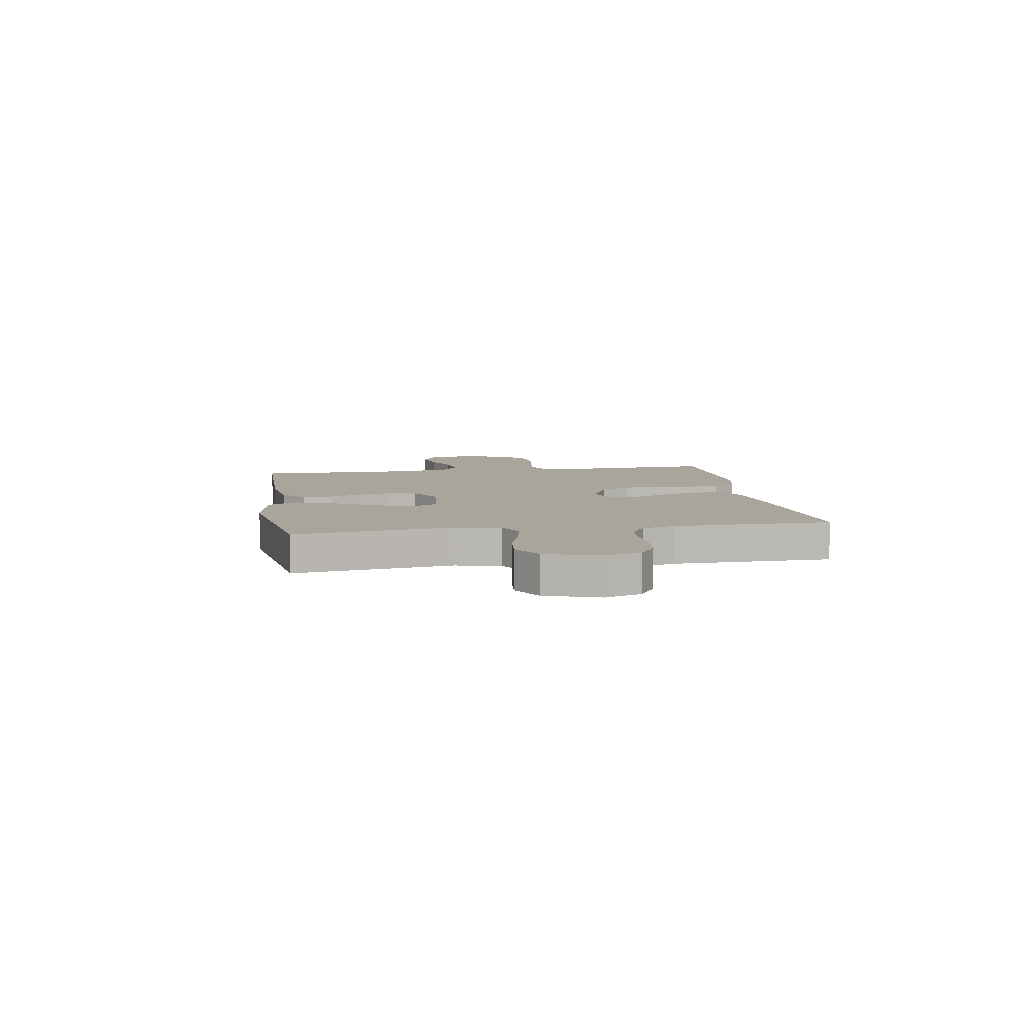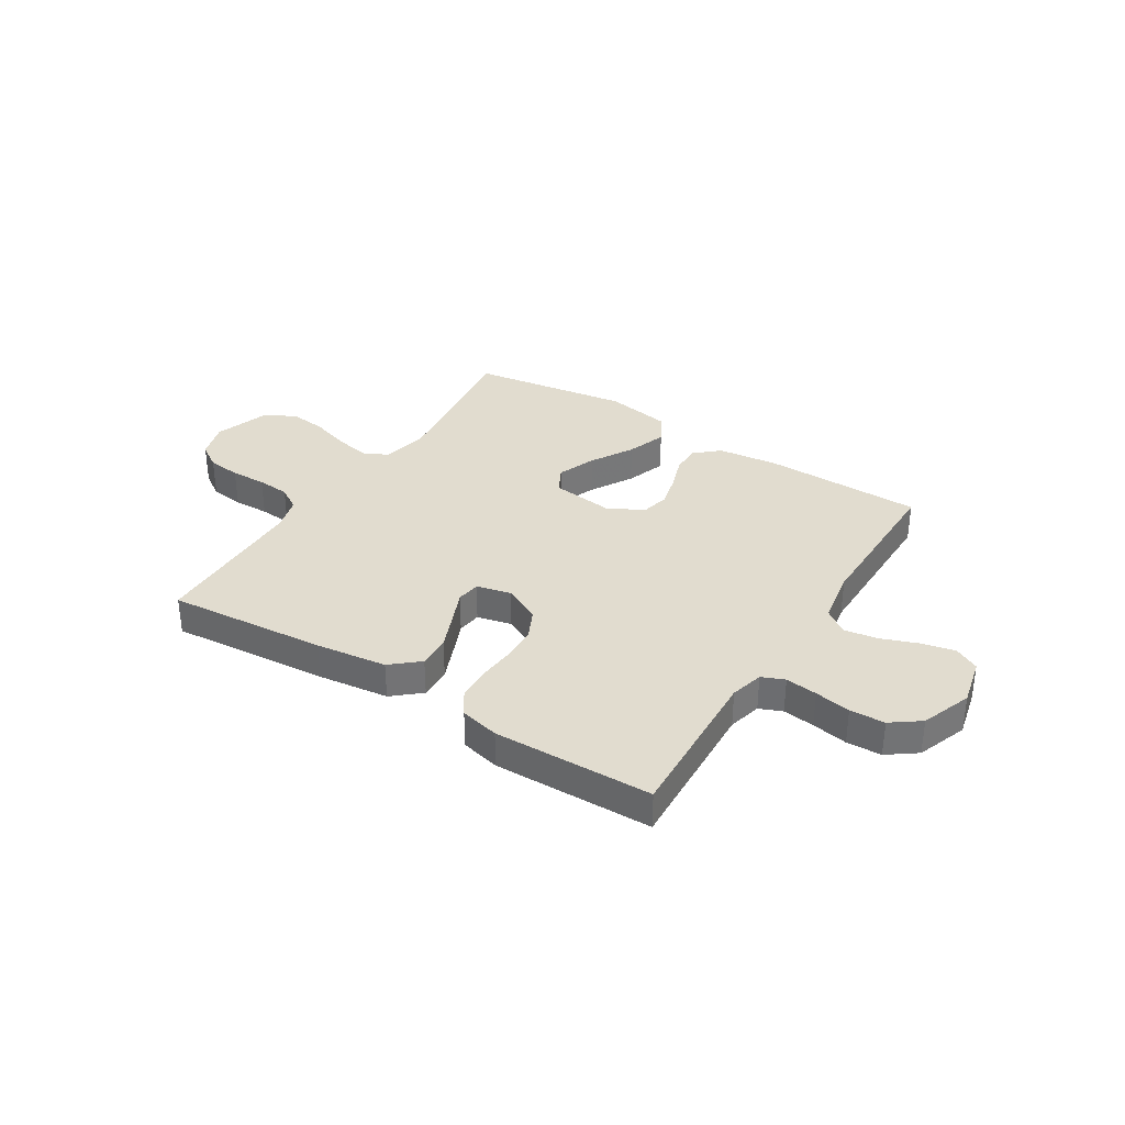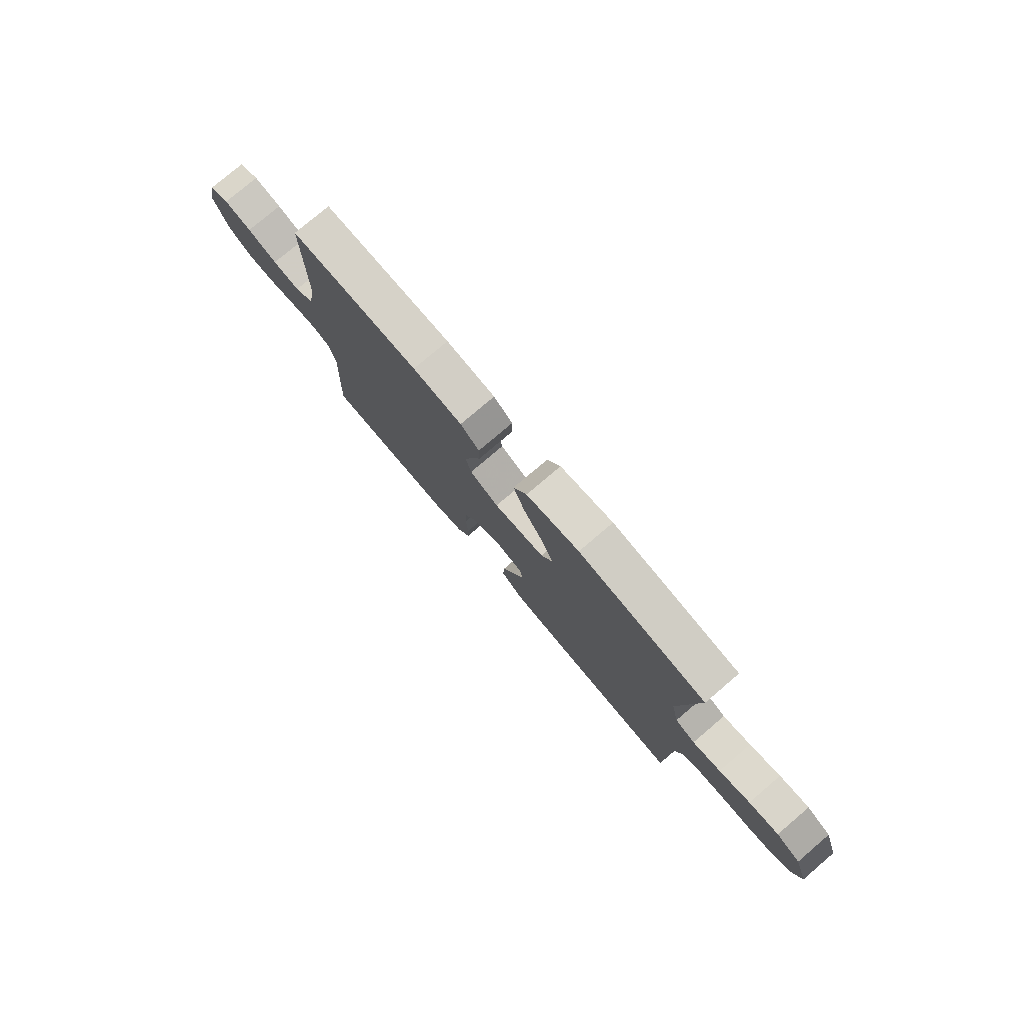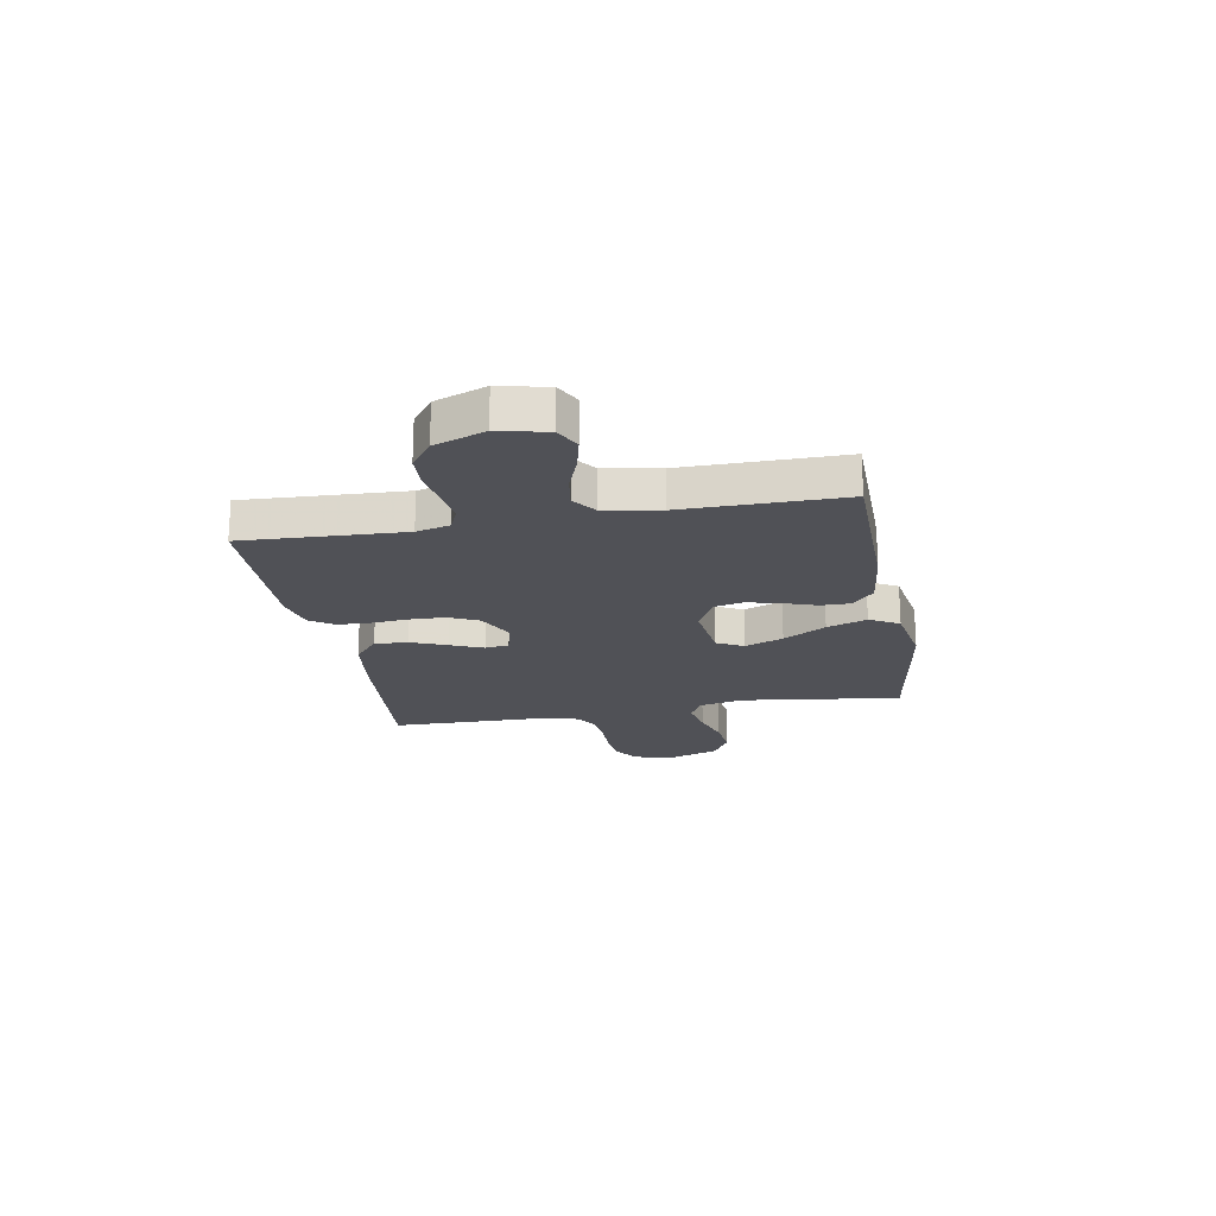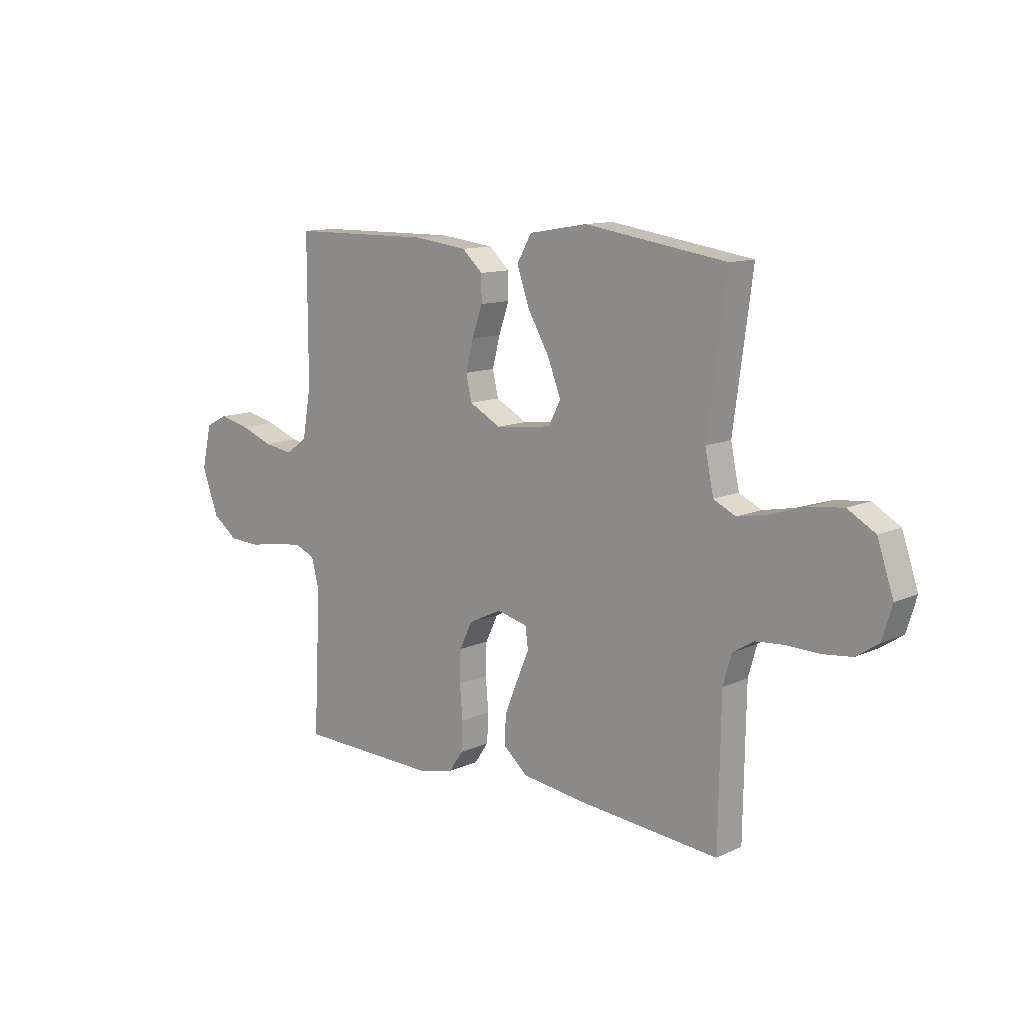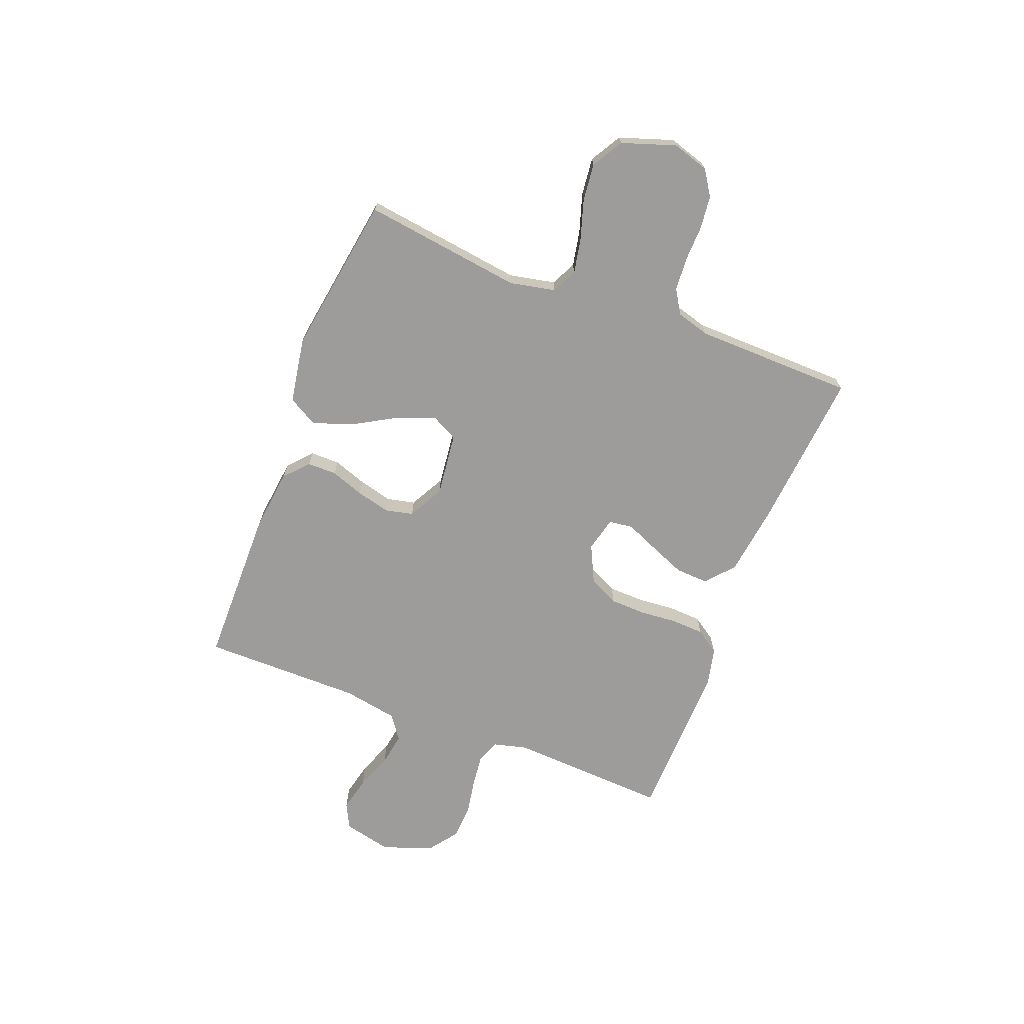
<metadata>
{"format":"obj","ext":"obj","renderer":"f3d","projection":"perspective","resolution":1024,"background":"white","views":[{"elev":7.5,"azim":80.8,"up":"+Y"},{"elev":34.5,"azim":-147.7,"up":"+Y"},{"elev":77.9,"azim":49.6,"up":"+Z"},{"elev":-20.3,"azim":-79.7,"up":"+Y"},{"elev":11.8,"azim":42.6,"up":"+Z"},{"elev":-70.1,"azim":68.8,"up":"+Y"}]}
</metadata>
<code>
v 0.5 0.07 0.5
v 0.46 0.07 0.2
v 0.478 0.07 0.114
v 0.525 0.07 0.091
v 0.591 0.07 0.104
v 0.664 0.07 0.127
v 0.735 0.07 0.135
v 0.793 0.07 0.101
v 0.827 0.07 0
v 0.806 0.07 -0.069
v 0.759 0.07 -0.1
v 0.696 0.07 -0.107
v 0.629 0.07 -0.105
v 0.567 0.07 -0.11
v 0.523 0.07 -0.137
v 0.505 0.07 -0.2
v 0.5 0.07 -0.5
v 0.2 0.07 -0.473
v 0.066 0.07 -0.455
v 0.014 0.07 -0.41
v 0.017 0.07 -0.348
v 0.045 0.07 -0.28
v 0.071 0.07 -0.219
v 0.065 0.07 -0.174
v 0 0.07 -0.158
v -0.07 0.07 -0.192
v -0.097 0.07 -0.248
v -0.099 0.07 -0.315
v -0.093 0.07 -0.385
v -0.096 0.07 -0.447
v -0.126 0.07 -0.491
v -0.2 0.07 -0.508
v -0.5 0.07 -0.5
v -0.485 0.07 -0.2
v -0.501 0.07 -0.137
v -0.544 0.07 -0.119
v -0.604 0.07 -0.126
v -0.672 0.07 -0.138
v -0.738 0.07 -0.135
v -0.792 0.07 -0.095
v -0.827 0.07 0
v -0.806 0.07 0.091
v -0.759 0.07 0.115
v -0.695 0.07 0.1
v -0.626 0.07 0.074
v -0.563 0.07 0.064
v -0.518 0.07 0.097
v -0.5 0.07 0.2
v -0.5 0.07 0.5
v -0.2 0.07 0.503
v -0.085 0.07 0.489
v -0.041 0.07 0.449
v -0.041 0.07 0.394
v -0.063 0.07 0.331
v -0.079 0.07 0.268
v -0.067 0.07 0.215
v 0 0.07 0.179
v 0.119 0.07 0.193
v 0.145 0.07 0.243
v 0.117 0.07 0.315
v 0.071 0.07 0.395
v 0.045 0.07 0.47
v 0.076 0.07 0.525
v 0.2 0.07 0.546
v 0.5 0 0.5
v 0.46 0 0.2
v 0.478 0 0.114
v 0.525 0 0.091
v 0.591 0 0.104
v 0.664 0 0.127
v 0.735 0 0.135
v 0.793 0 0.101
v 0.827 0 0
v 0.806 0 -0.069
v 0.759 0 -0.1
v 0.696 0 -0.107
v 0.629 0 -0.105
v 0.567 0 -0.11
v 0.523 0 -0.137
v 0.505 0 -0.2
v 0.5 0 -0.5
v 0.2 0 -0.473
v 0.066 0 -0.455
v 0.014 0 -0.41
v 0.017 0 -0.348
v 0.045 0 -0.28
v 0.071 0 -0.219
v 0.065 0 -0.174
v 0 0 -0.158
v -0.07 0 -0.192
v -0.097 0 -0.248
v -0.099 0 -0.315
v -0.093 0 -0.385
v -0.096 0 -0.447
v -0.126 0 -0.491
v -0.2 0 -0.508
v -0.5 0 -0.5
v -0.485 0 -0.2
v -0.501 0 -0.137
v -0.544 0 -0.119
v -0.604 0 -0.126
v -0.672 0 -0.138
v -0.738 0 -0.135
v -0.792 0 -0.095
v -0.827 0 0
v -0.806 0 0.091
v -0.759 0 0.115
v -0.695 0 0.1
v -0.626 0 0.074
v -0.563 0 0.064
v -0.518 0 0.097
v -0.5 0 0.2
v -0.5 0 0.5
v -0.2 0 0.503
v -0.085 0 0.489
v -0.041 0 0.449
v -0.041 0 0.394
v -0.063 0 0.331
v -0.079 0 0.268
v -0.067 0 0.215
v 0 0 0.179
v 0.119 0 0.193
v 0.145 0 0.243
v 0.117 0 0.315
v 0.071 0 0.395
v 0.045 0 0.47
v 0.076 0 0.525
v 0.2 0 0.546
f 64 1 2
f 63 64 2
f 62 63 2
f 61 62 2
f 60 61 2
f 59 60 2 3
f 58 59 3 4
f 57 58 4
f 52 53 54
f 51 52 54
f 50 51 54
f 49 50 54
f 48 49 54
f 47 48 54 55
f 46 47 55 56
f 43 44 45
f 42 43 45
f 41 42 45
f 40 41 45
f 39 40 45
f 38 39 45
f 37 38 45
f 36 37 45 46
f 46 56 57
f 36 46 57
f 35 36 57
f 32 33 34
f 31 32 34
f 30 31 34
f 29 30 34
f 28 29 34
f 27 28 34 35
f 21 22 23
f 20 21 23
f 19 20 23
f 18 19 23
f 17 18 23
f 16 17 23
f 15 16 23 24
f 14 15 24 25
f 11 12 13
f 10 11 13
f 9 10 13
f 8 9 13
f 7 8 13
f 6 7 13
f 5 6 13
f 4 5 13 14
f 57 4 14 25
f 26 27 35 57
f 25 26 57
f 66 65 128
f 66 128 127
f 66 127 126
f 66 126 125
f 66 125 124
f 67 66 124 123
f 68 67 123 122
f 68 122 121
f 118 117 116
f 118 116 115
f 118 115 114
f 118 114 113
f 118 113 112
f 119 118 112 111
f 120 119 111 110
f 109 108 107
f 109 107 106
f 109 106 105
f 109 105 104
f 109 104 103
f 109 103 102
f 109 102 101
f 110 109 101 100
f 121 120 110
f 121 110 100
f 121 100 99
f 98 97 96
f 98 96 95
f 98 95 94
f 98 94 93
f 98 93 92
f 99 98 92 91
f 87 86 85
f 87 85 84
f 87 84 83
f 87 83 82
f 87 82 81
f 87 81 80
f 88 87 80 79
f 89 88 79 78
f 77 76 75
f 77 75 74
f 77 74 73
f 77 73 72
f 77 72 71
f 77 71 70
f 77 70 69
f 78 77 69 68
f 89 78 68 121
f 121 99 91 90
f 121 90 89
f 1 65 66 2
f 2 66 67 3
f 3 67 68 4
f 4 68 69 5
f 5 69 70 6
f 6 70 71 7
f 7 71 72 8
f 8 72 73 9
f 9 73 74 10
f 10 74 75 11
f 11 75 76 12
f 12 76 77 13
f 13 77 78 14
f 14 78 79 15
f 15 79 80 16
f 16 80 81 17
f 17 81 82 18
f 18 82 83 19
f 19 83 84 20
f 20 84 85 21
f 21 85 86 22
f 22 86 87 23
f 23 87 88 24
f 24 88 89 25
f 25 89 90 26
f 26 90 91 27
f 27 91 92 28
f 28 92 93 29
f 29 93 94 30
f 30 94 95 31
f 31 95 96 32
f 32 96 97 33
f 33 97 98 34
f 34 98 99 35
f 35 99 100 36
f 36 100 101 37
f 37 101 102 38
f 38 102 103 39
f 39 103 104 40
f 40 104 105 41
f 41 105 106 42
f 42 106 107 43
f 43 107 108 44
f 44 108 109 45
f 45 109 110 46
f 46 110 111 47
f 47 111 112 48
f 48 112 113 49
f 49 113 114 50
f 50 114 115 51
f 51 115 116 52
f 52 116 117 53
f 53 117 118 54
f 54 118 119 55
f 55 119 120 56
f 56 120 121 57
f 57 121 122 58
f 58 122 123 59
f 59 123 124 60
f 60 124 125 61
f 61 125 126 62
f 62 126 127 63
f 63 127 128 64
f 64 128 65 1

</code>
